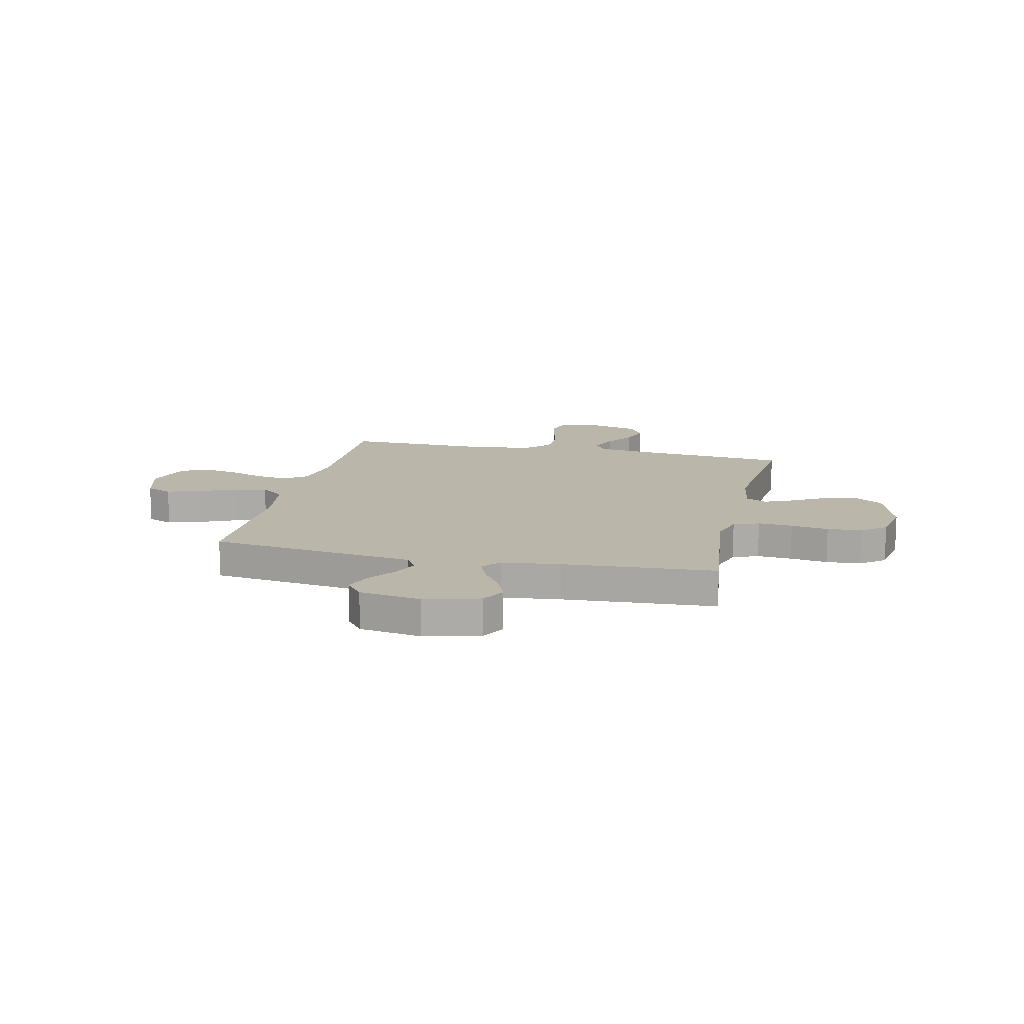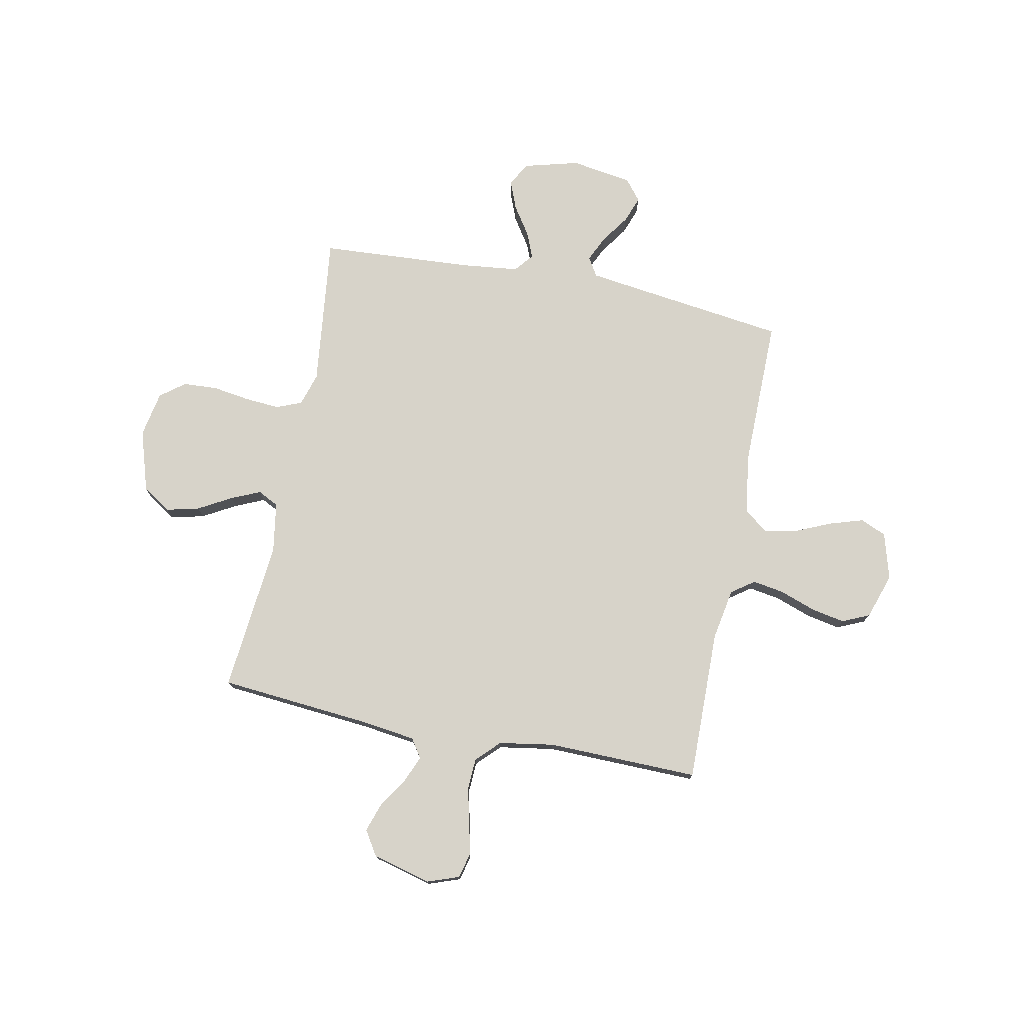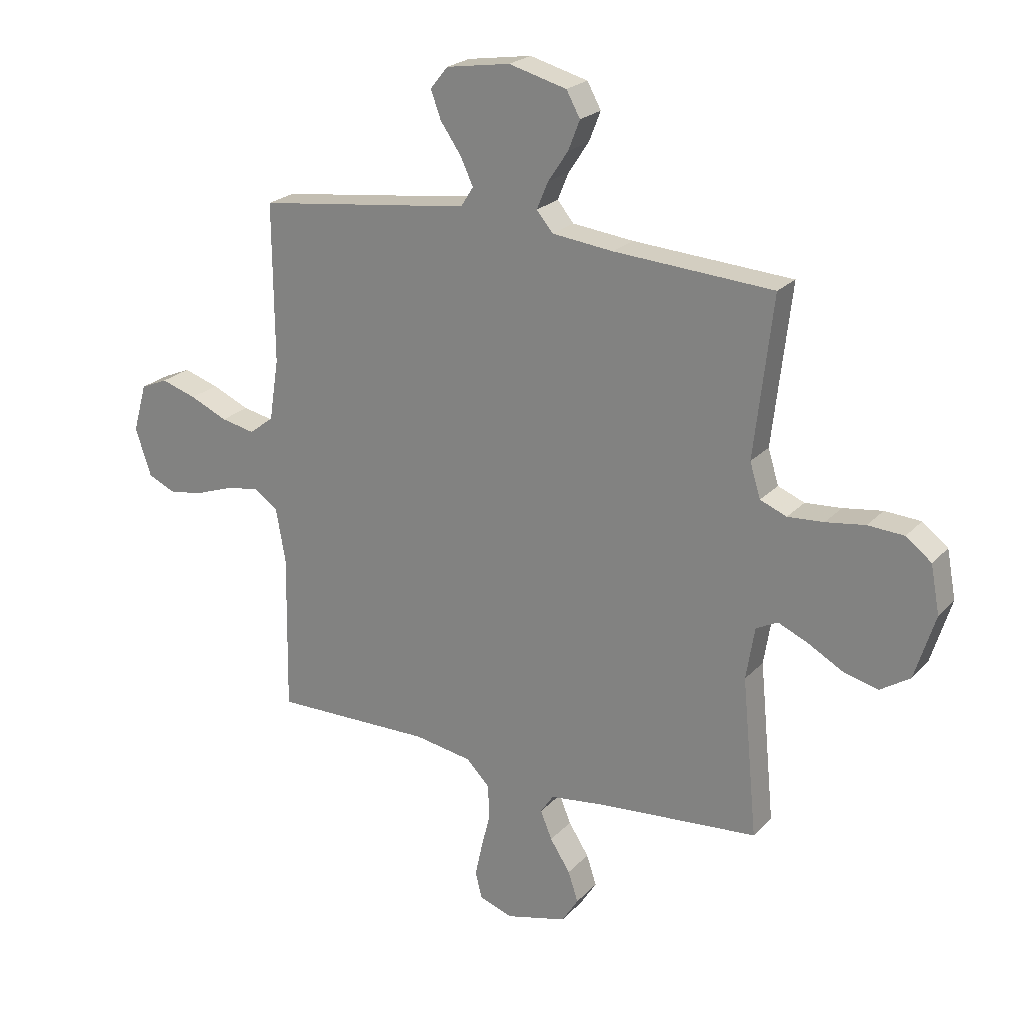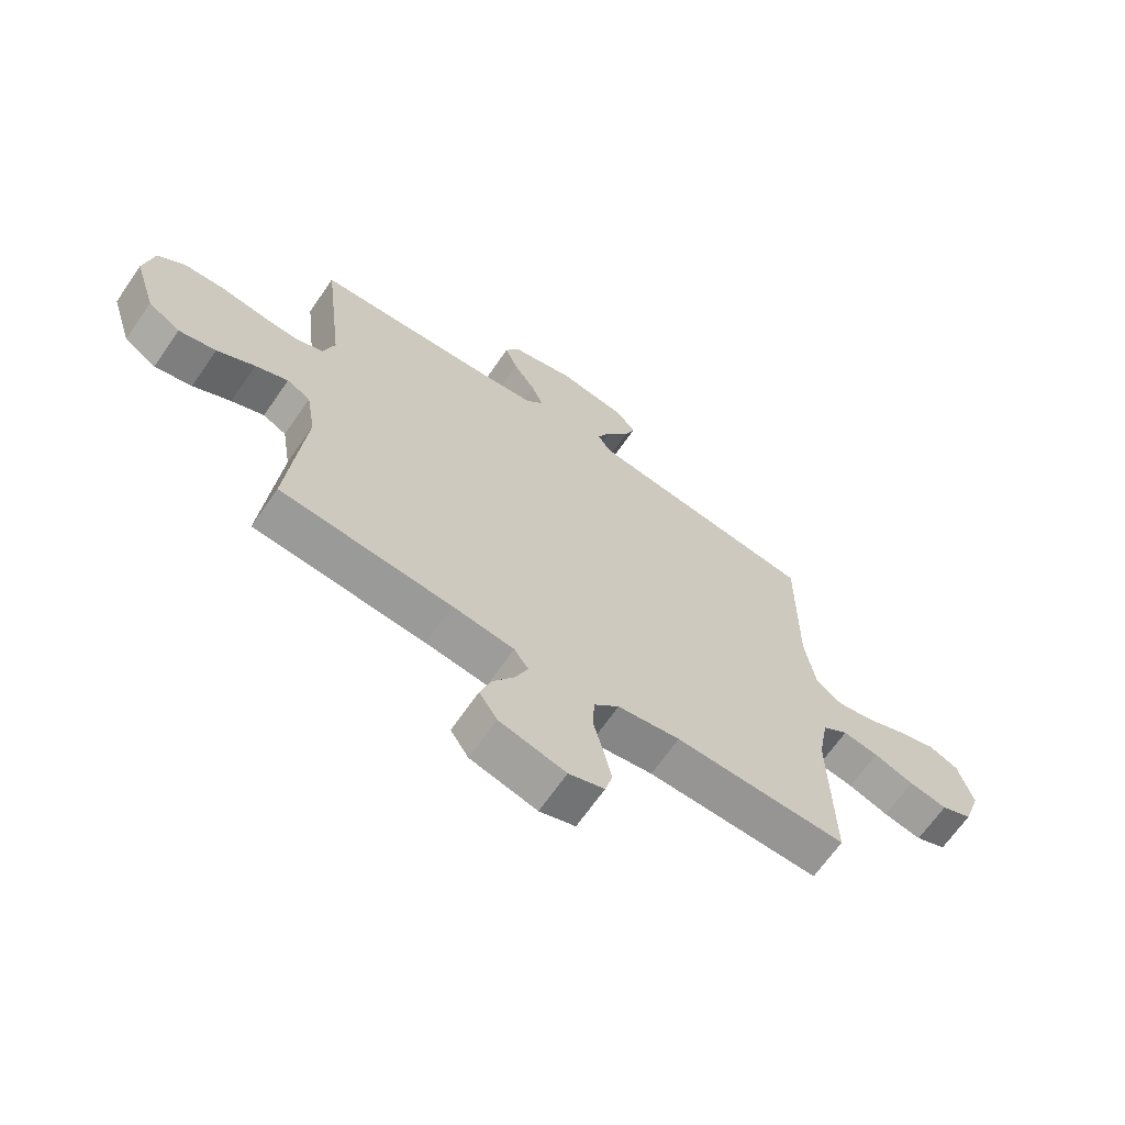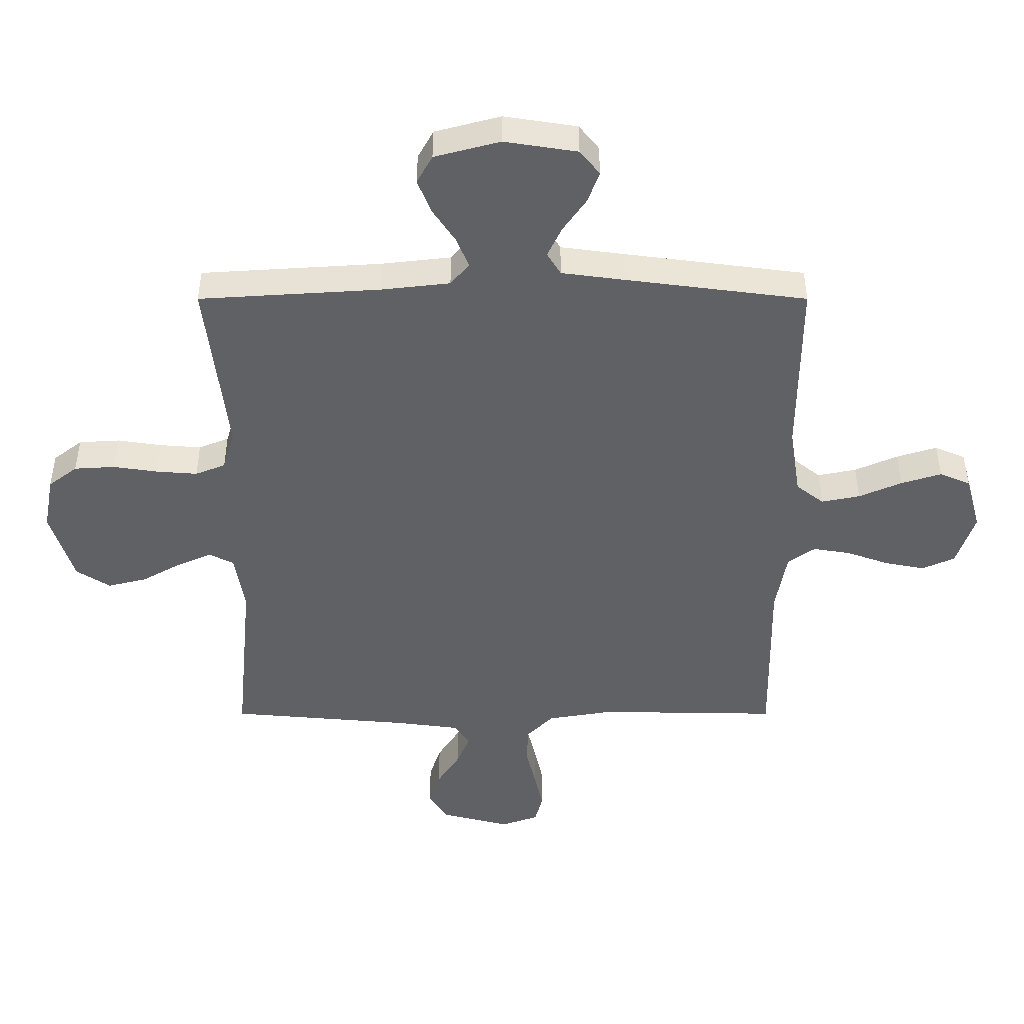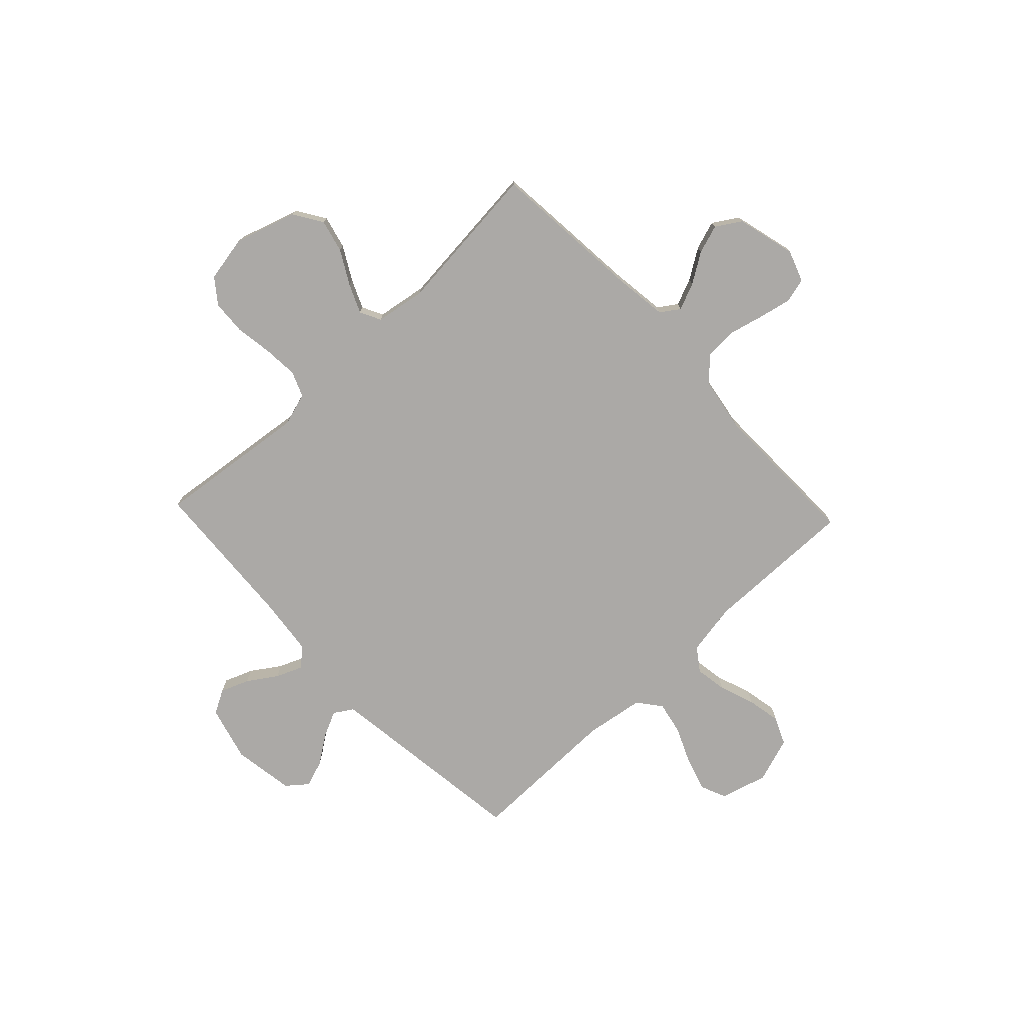
<metadata>
{"format":"obj","ext":"obj","renderer":"f3d","projection":"perspective","resolution":1024,"background":"white","views":[{"elev":13.8,"azim":12.7,"up":"+Y"},{"elev":76.1,"azim":-168.7,"up":"+Y"},{"elev":22.8,"azim":30.9,"up":"+Z"},{"elev":-67.0,"azim":145.3,"up":"+Z"},{"elev":42.7,"azim":-180.0,"up":"+Z"},{"elev":-75.6,"azim":133.4,"up":"+Y"}]}
</metadata>
<code>
v 0.5 0.07 0.5
v 0.465 0.07 0.2
v 0.485 0.07 0.135
v 0.535 0.07 0.115
v 0.603 0.07 0.12
v 0.677 0.07 0.131
v 0.745 0.07 0.127
v 0.793 0.07 0.09
v 0.81 0.07 0
v 0.772 0.07 -0.122
v 0.716 0.07 -0.158
v 0.651 0.07 -0.142
v 0.585 0.07 -0.105
v 0.528 0.07 -0.08
v 0.487 0.07 -0.101
v 0.471 0.07 -0.2
v 0.5 0.07 -0.5
v 0.2 0.07 -0.526
v 0.093 0.07 -0.54
v 0.068 0.07 -0.577
v 0.09 0.07 -0.63
v 0.128 0.07 -0.689
v 0.147 0.07 -0.746
v 0.116 0.07 -0.795
v 0 0.07 -0.825
v -0.062 0.07 -0.803
v -0.075 0.07 -0.754
v -0.061 0.07 -0.69
v -0.044 0.07 -0.621
v -0.047 0.07 -0.558
v -0.091 0.07 -0.513
v -0.2 0.07 -0.495
v -0.5 0.07 -0.5
v -0.495 0.07 -0.2
v -0.513 0.07 -0.098
v -0.558 0.07 -0.066
v -0.62 0.07 -0.076
v -0.69 0.07 -0.101
v -0.757 0.07 -0.114
v -0.811 0.07 -0.09
v -0.841 0.07 0
v -0.815 0.07 0.092
v -0.764 0.07 0.114
v -0.697 0.07 0.093
v -0.626 0.07 0.062
v -0.562 0.07 0.049
v -0.516 0.07 0.085
v -0.498 0.07 0.2
v -0.5 0.07 0.5
v -0.2 0.07 0.539
v -0.095 0.07 0.553
v -0.072 0.07 0.59
v -0.096 0.07 0.641
v -0.135 0.07 0.697
v -0.154 0.07 0.749
v -0.121 0.07 0.79
v 0 0.07 0.809
v 0.109 0.07 0.78
v 0.135 0.07 0.733
v 0.113 0.07 0.677
v 0.075 0.07 0.62
v 0.054 0.07 0.569
v 0.085 0.07 0.532
v 0.2 0.07 0.519
v 0.5 0 0.5
v 0.465 0 0.2
v 0.485 0 0.135
v 0.535 0 0.115
v 0.603 0 0.12
v 0.677 0 0.131
v 0.745 0 0.127
v 0.793 0 0.09
v 0.81 0 0
v 0.772 0 -0.122
v 0.716 0 -0.158
v 0.651 0 -0.142
v 0.585 0 -0.105
v 0.528 0 -0.08
v 0.487 0 -0.101
v 0.471 0 -0.2
v 0.5 0 -0.5
v 0.2 0 -0.526
v 0.093 0 -0.54
v 0.068 0 -0.577
v 0.09 0 -0.63
v 0.128 0 -0.689
v 0.147 0 -0.746
v 0.116 0 -0.795
v 0 0 -0.825
v -0.062 0 -0.803
v -0.075 0 -0.754
v -0.061 0 -0.69
v -0.044 0 -0.621
v -0.047 0 -0.558
v -0.091 0 -0.513
v -0.2 0 -0.495
v -0.5 0 -0.5
v -0.495 0 -0.2
v -0.513 0 -0.098
v -0.558 0 -0.066
v -0.62 0 -0.076
v -0.69 0 -0.101
v -0.757 0 -0.114
v -0.811 0 -0.09
v -0.841 0 0
v -0.815 0 0.092
v -0.764 0 0.114
v -0.697 0 0.093
v -0.626 0 0.062
v -0.562 0 0.049
v -0.516 0 0.085
v -0.498 0 0.2
v -0.5 0 0.5
v -0.2 0 0.539
v -0.095 0 0.553
v -0.072 0 0.59
v -0.096 0 0.641
v -0.135 0 0.697
v -0.154 0 0.749
v -0.121 0 0.79
v 0 0 0.809
v 0.109 0 0.78
v 0.135 0 0.733
v 0.113 0 0.677
v 0.075 0 0.62
v 0.054 0 0.569
v 0.085 0 0.532
v 0.2 0 0.519
f 59 60 61
f 58 59 61
f 57 58 61
f 56 57 61
f 55 56 61
f 54 55 61
f 53 54 61
f 52 53 61 62
f 51 52 62 63
f 48 49 50
f 50 51 63
f 48 50 63
f 47 48 63
f 43 44 45
f 42 43 45
f 41 42 45
f 40 41 45
f 39 40 45
f 38 39 45
f 37 38 45
f 36 37 45 46
f 47 63 64
f 46 47 64
f 36 46 64
f 35 36 64
f 27 28 29
f 26 27 29
f 25 26 29
f 24 25 29
f 23 24 29
f 22 23 29
f 21 22 29
f 20 21 29 30
f 19 20 30 31
f 16 17 18
f 19 31 32
f 18 19 32
f 16 18 32
f 15 16 32
f 11 12 13
f 10 11 13
f 9 10 13
f 8 9 13
f 7 8 13
f 6 7 13
f 5 6 13
f 4 5 13 14
f 3 4 14 15
f 64 1 2
f 35 64 2
f 34 35 2
f 32 33 34
f 15 32 34
f 3 15 34
f 2 3 34
f 125 124 123
f 125 123 122
f 125 122 121
f 125 121 120
f 125 120 119
f 125 119 118
f 125 118 117
f 126 125 117 116
f 127 126 116 115
f 114 113 112
f 127 115 114
f 127 114 112
f 127 112 111
f 109 108 107
f 109 107 106
f 109 106 105
f 109 105 104
f 109 104 103
f 109 103 102
f 109 102 101
f 110 109 101 100
f 128 127 111
f 128 111 110
f 128 110 100
f 128 100 99
f 93 92 91
f 93 91 90
f 93 90 89
f 93 89 88
f 93 88 87
f 93 87 86
f 93 86 85
f 94 93 85 84
f 95 94 84 83
f 82 81 80
f 96 95 83
f 96 83 82
f 96 82 80
f 96 80 79
f 77 76 75
f 77 75 74
f 77 74 73
f 77 73 72
f 77 72 71
f 77 71 70
f 77 70 69
f 78 77 69 68
f 79 78 68 67
f 66 65 128
f 66 128 99
f 66 99 98
f 98 97 96
f 98 96 79
f 98 79 67
f 98 67 66
f 1 65 66 2
f 2 66 67 3
f 3 67 68 4
f 4 68 69 5
f 5 69 70 6
f 6 70 71 7
f 7 71 72 8
f 8 72 73 9
f 9 73 74 10
f 10 74 75 11
f 11 75 76 12
f 12 76 77 13
f 13 77 78 14
f 14 78 79 15
f 15 79 80 16
f 16 80 81 17
f 17 81 82 18
f 18 82 83 19
f 19 83 84 20
f 20 84 85 21
f 21 85 86 22
f 22 86 87 23
f 23 87 88 24
f 24 88 89 25
f 25 89 90 26
f 26 90 91 27
f 27 91 92 28
f 28 92 93 29
f 29 93 94 30
f 30 94 95 31
f 31 95 96 32
f 32 96 97 33
f 33 97 98 34
f 34 98 99 35
f 35 99 100 36
f 36 100 101 37
f 37 101 102 38
f 38 102 103 39
f 39 103 104 40
f 40 104 105 41
f 41 105 106 42
f 42 106 107 43
f 43 107 108 44
f 44 108 109 45
f 45 109 110 46
f 46 110 111 47
f 47 111 112 48
f 48 112 113 49
f 49 113 114 50
f 50 114 115 51
f 51 115 116 52
f 52 116 117 53
f 53 117 118 54
f 54 118 119 55
f 55 119 120 56
f 56 120 121 57
f 57 121 122 58
f 58 122 123 59
f 59 123 124 60
f 60 124 125 61
f 61 125 126 62
f 62 126 127 63
f 63 127 128 64
f 64 128 65 1

</code>
